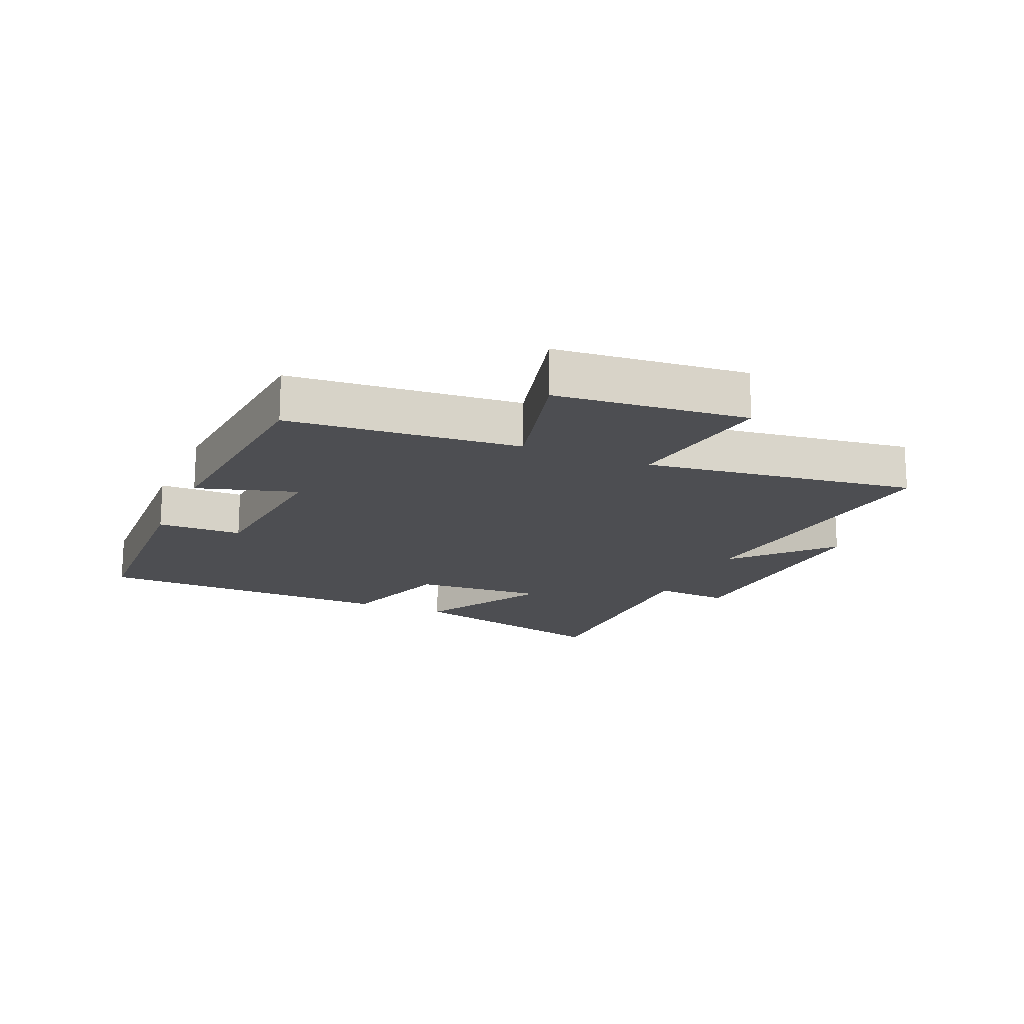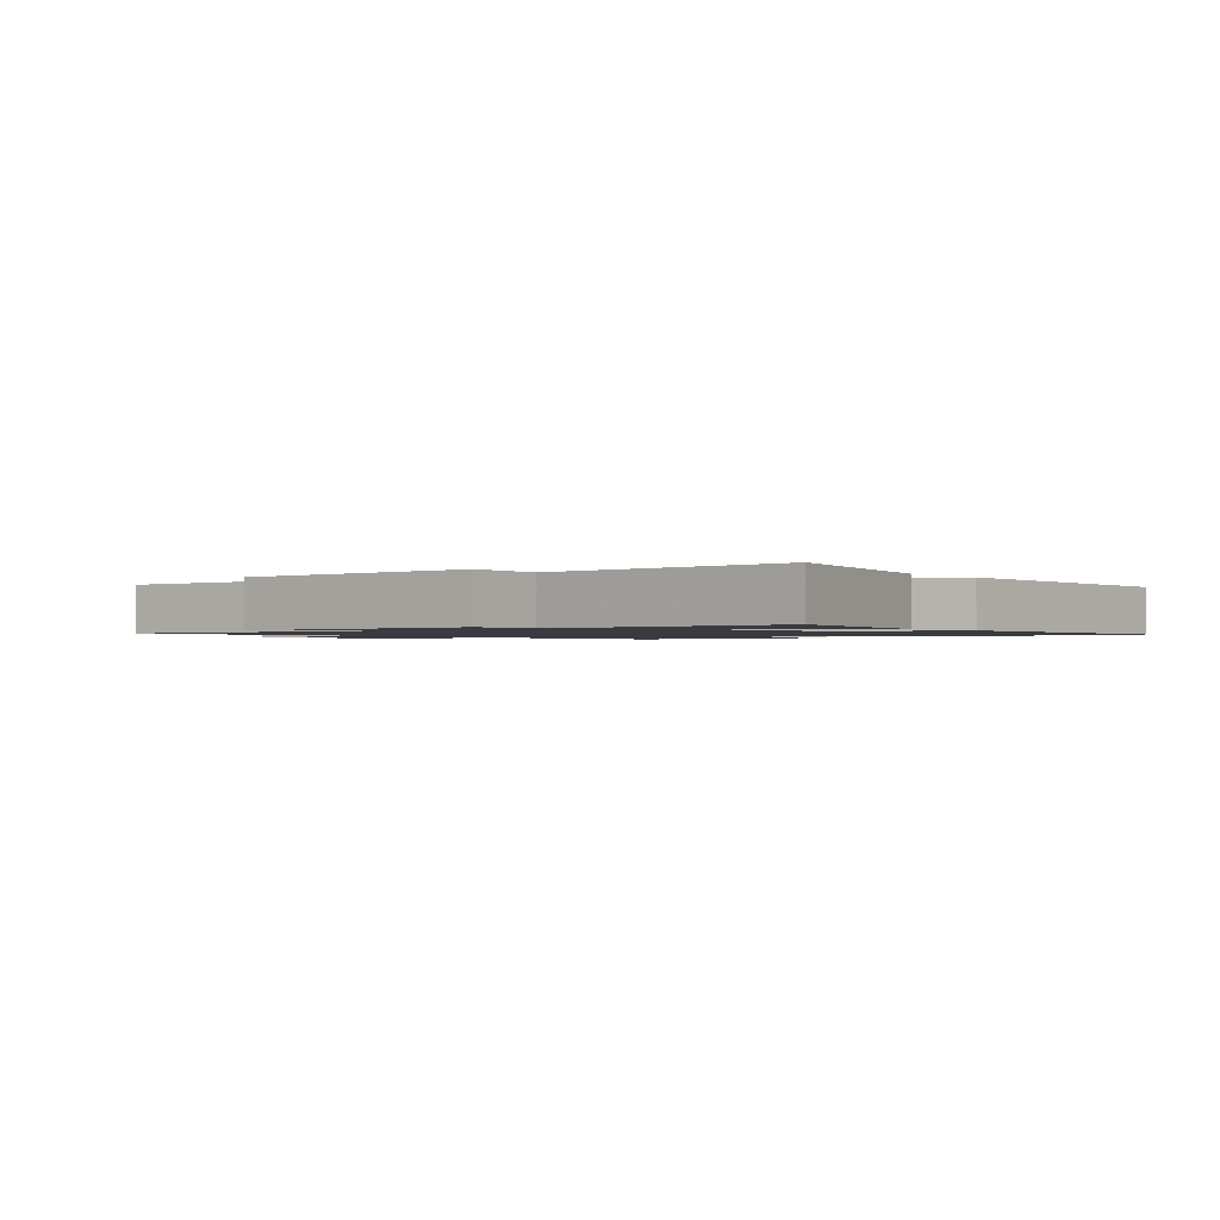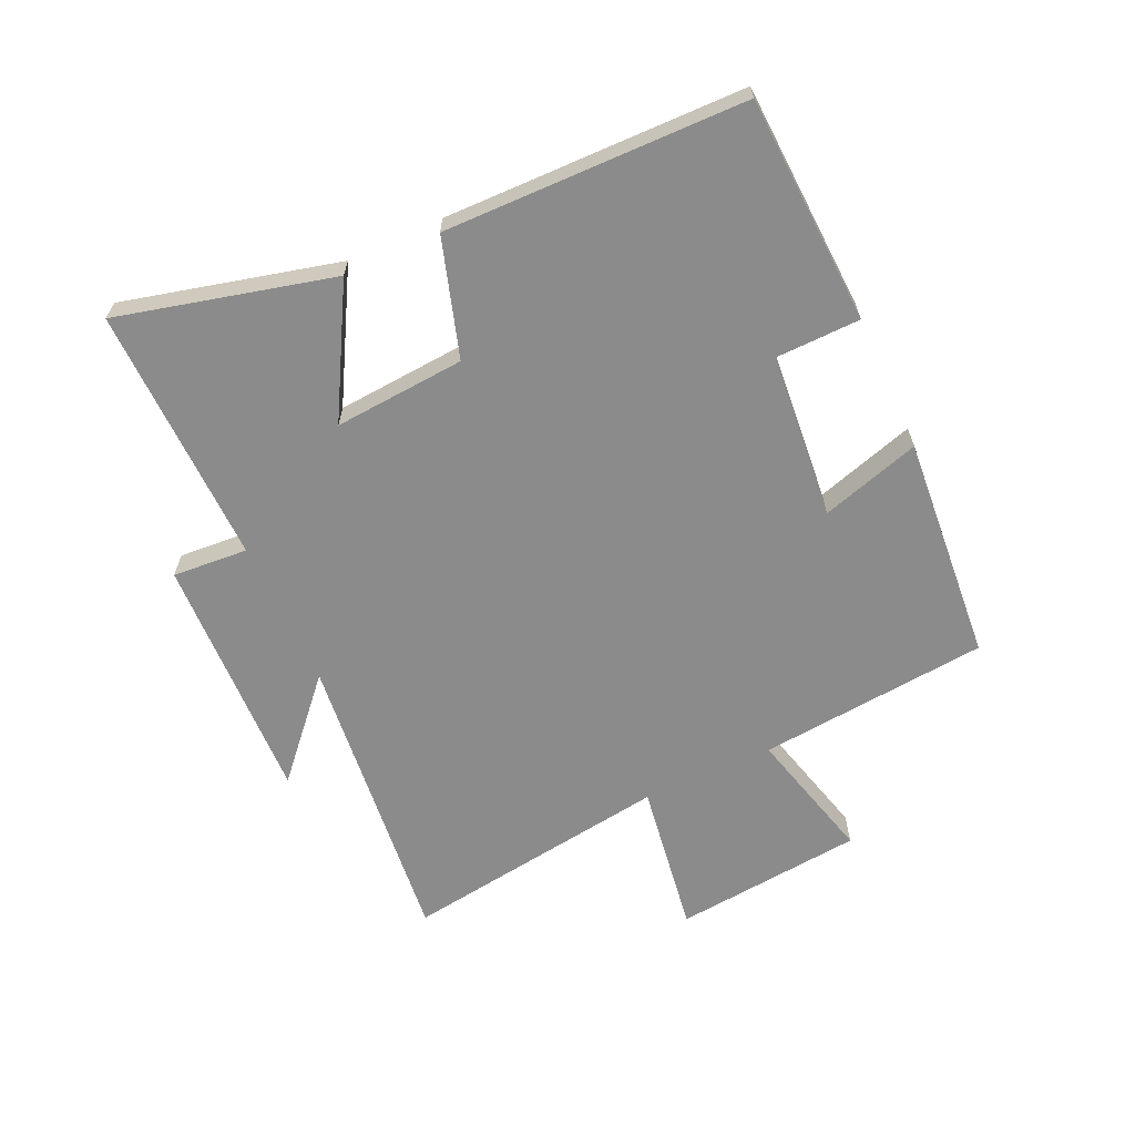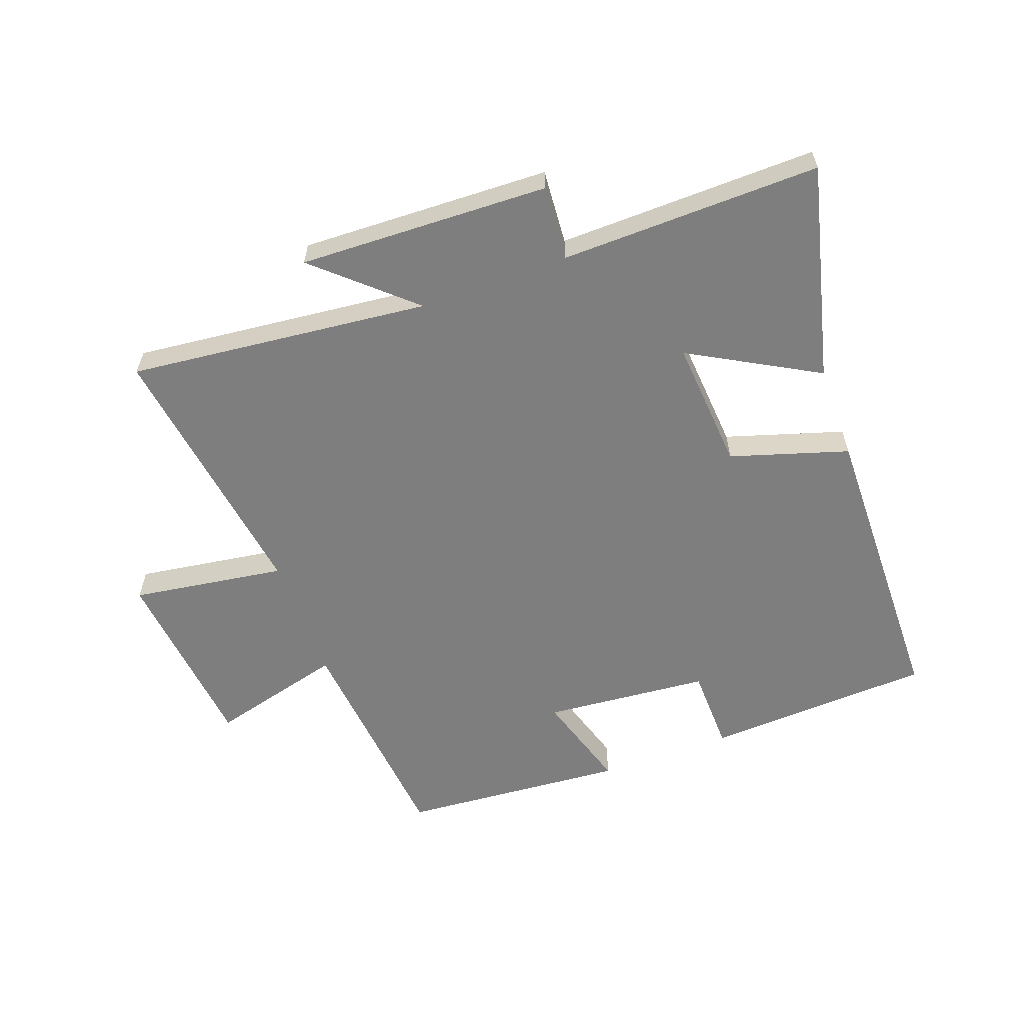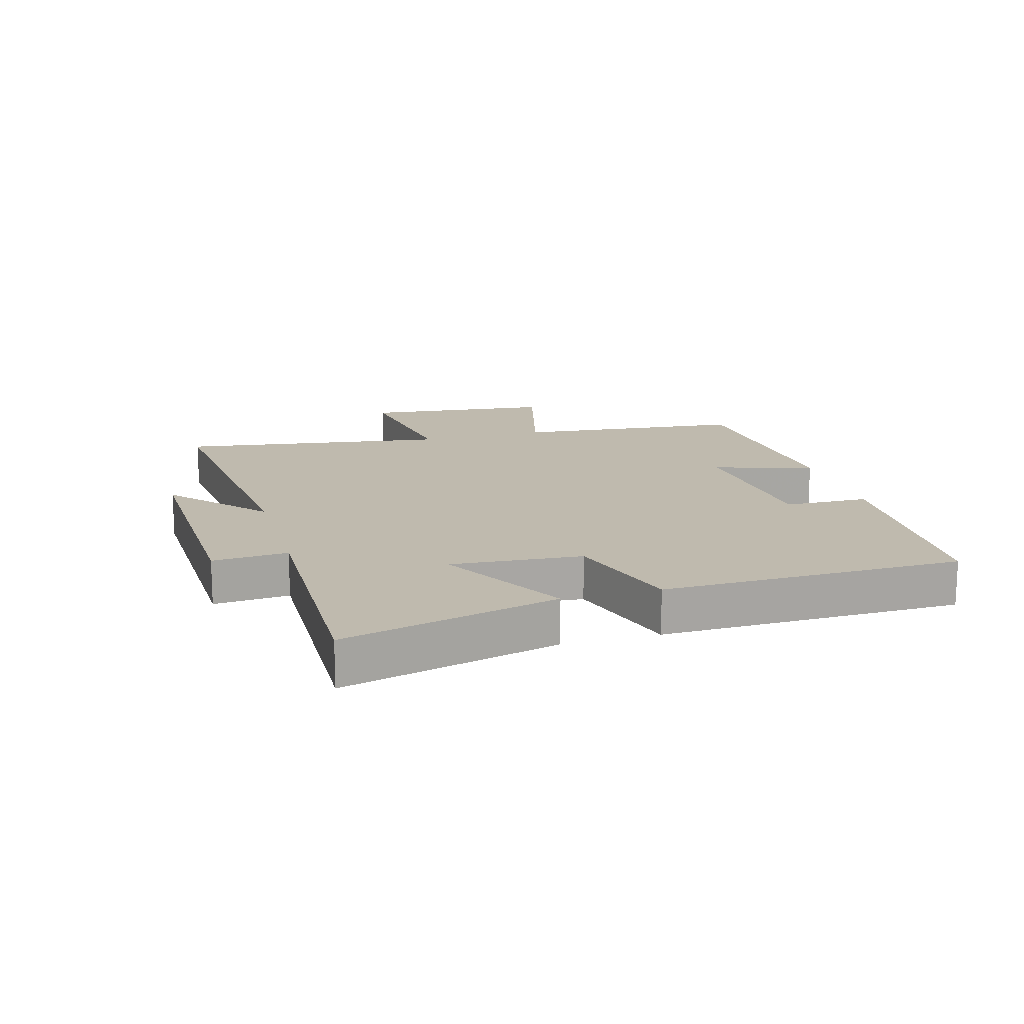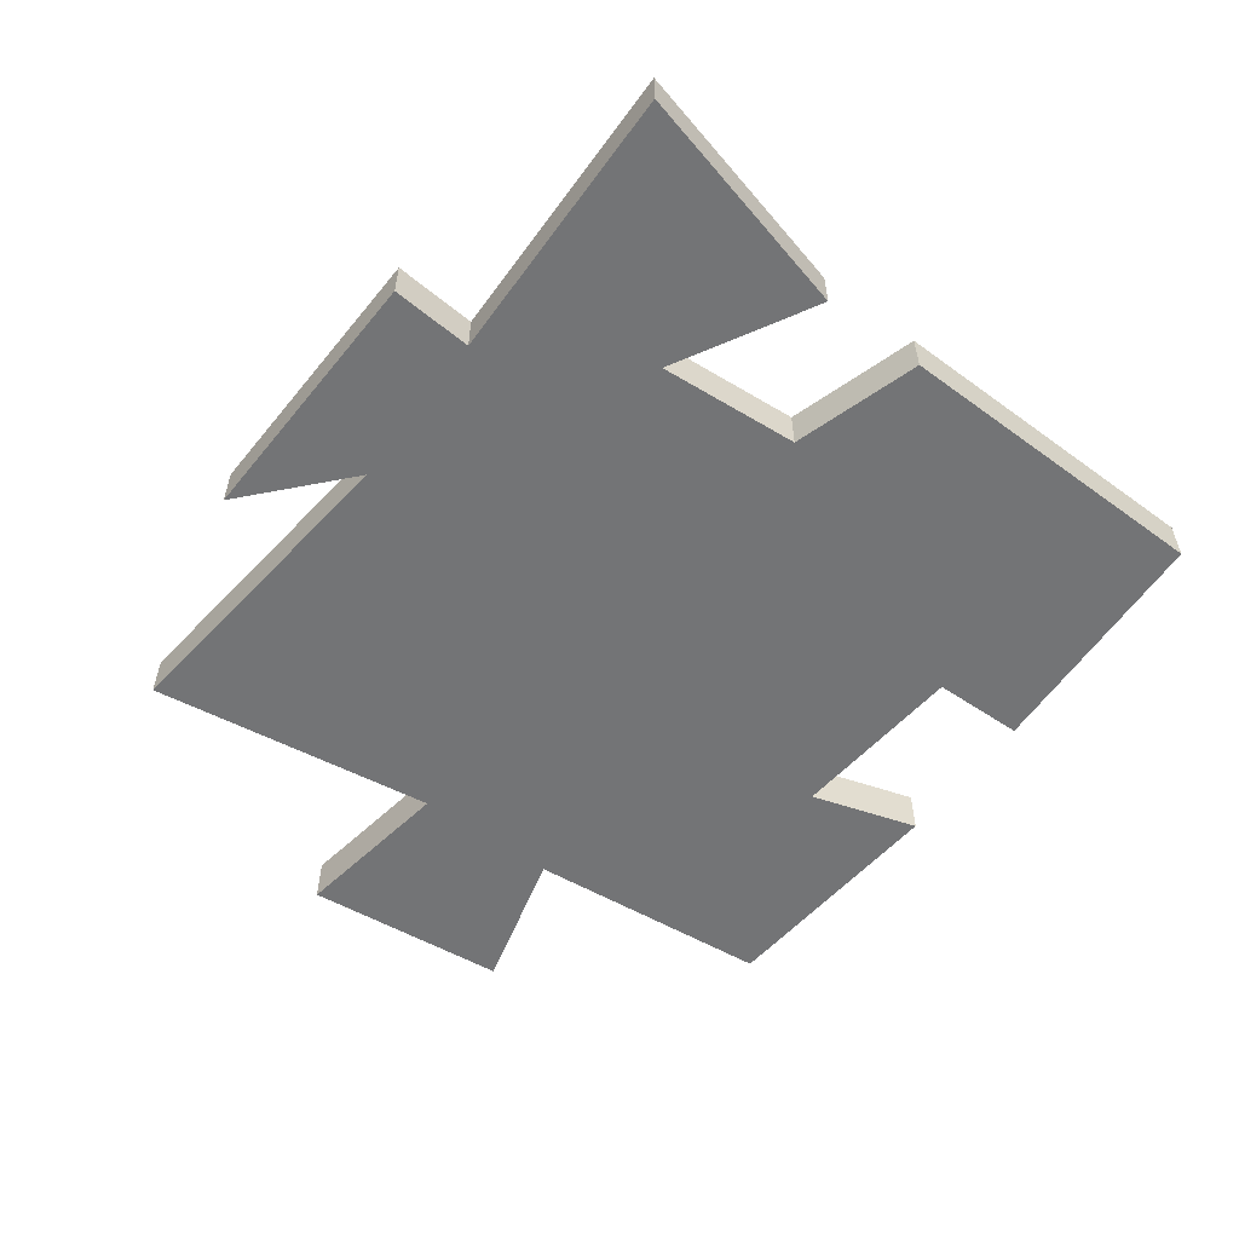
<metadata>
{"format":"obj","ext":"obj","renderer":"f3d","projection":"perspective","resolution":1024,"background":"white","views":[{"elev":-17.1,"azim":66.2,"up":"+Y"},{"elev":-1.4,"azim":-139.4,"up":"+Y"},{"elev":-63.9,"azim":-65.4,"up":"+Y"},{"elev":-59.5,"azim":-159.9,"up":"+Y"},{"elev":15.8,"azim":-105.8,"up":"+Y"},{"elev":-56.2,"azim":-126.5,"up":"+Y"}]}
</metadata>
<code>
v -0.492 0.07 0.482
v -0.124 0.07 0.5
v -0.121 0.07 0.363
v 0.147 0.07 0.339
v 0.098 0.07 0.5
v 0.464 0.07 0.471
v 0.5 0.07 0.098
v 0.717 0.07 0.155
v 0.749 0.07 -0.153
v 0.5 0.07 -0.116
v 0.563 0.07 -0.552
v 0.076 0.07 -0.5
v 0.227 0.07 -0.636
v -0.177 0.07 -0.622
v -0.168 0.07 -0.5
v -0.587 0.07 -0.508
v -0.5 0.07 -0.16
v -0.294 0.07 -0.275
v -0.31 0.07 -0.063
v -0.5 0.07 -0.004
v -0.492 0 0.482
v -0.124 0 0.5
v -0.121 0 0.363
v 0.147 0 0.339
v 0.098 0 0.5
v 0.464 0 0.471
v 0.5 0 0.098
v 0.717 0 0.155
v 0.749 0 -0.153
v 0.5 0 -0.116
v 0.563 0 -0.552
v 0.076 0 -0.5
v 0.227 0 -0.636
v -0.177 0 -0.622
v -0.168 0 -0.5
v -0.587 0 -0.508
v -0.5 0 -0.16
v -0.294 0 -0.275
v -0.31 0 -0.063
v -0.5 0 -0.004
f 19 20 1 2
f 18 19 2 3
f 15 16 17 18
f 15 18 3 4
f 12 13 14 15
f 12 15 4
f 10 11 12 4
f 7 8 9 10
f 6 7 10
f 4 5 6 10
f 22 21 40 39
f 23 22 39 38
f 38 37 36 35
f 24 23 38 35
f 35 34 33 32
f 24 35 32
f 24 32 31 30
f 30 29 28 27
f 30 27 26
f 30 26 25 24
f 1 21 22 2
f 2 22 23 3
f 3 23 24 4
f 4 24 25 5
f 5 25 26 6
f 6 26 27 7
f 7 27 28 8
f 8 28 29 9
f 9 29 30 10
f 10 30 31 11
f 11 31 32 12
f 12 32 33 13
f 13 33 34 14
f 14 34 35 15
f 15 35 36 16
f 16 36 37 17
f 17 37 38 18
f 18 38 39 19
f 19 39 40 20
f 20 40 21 1

</code>
